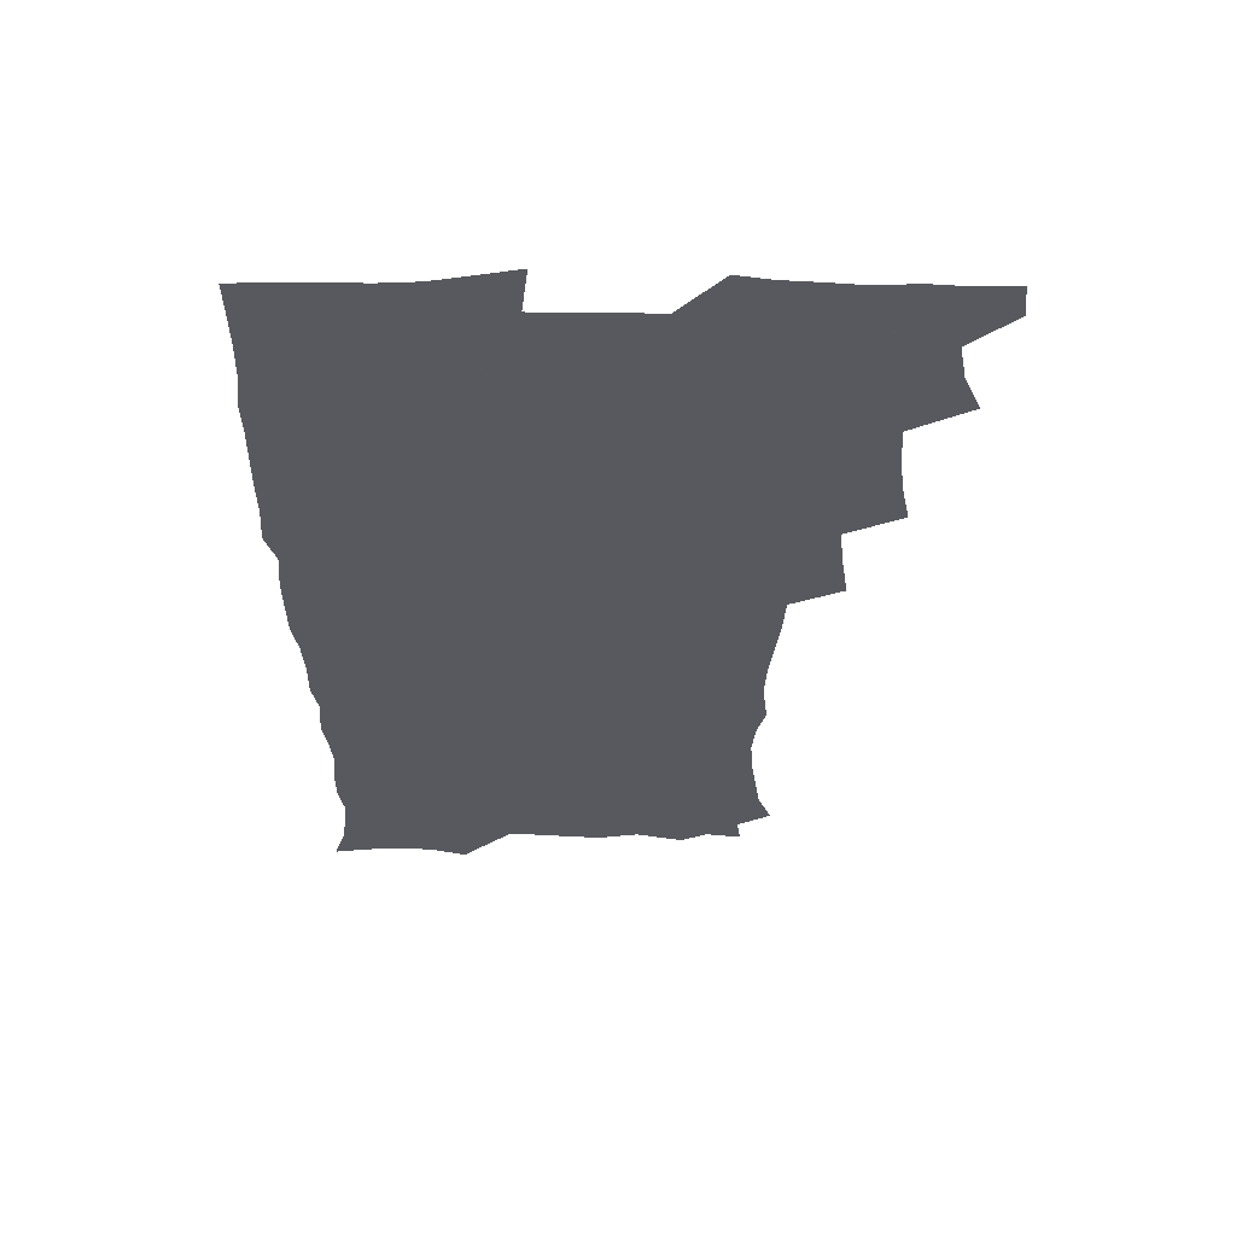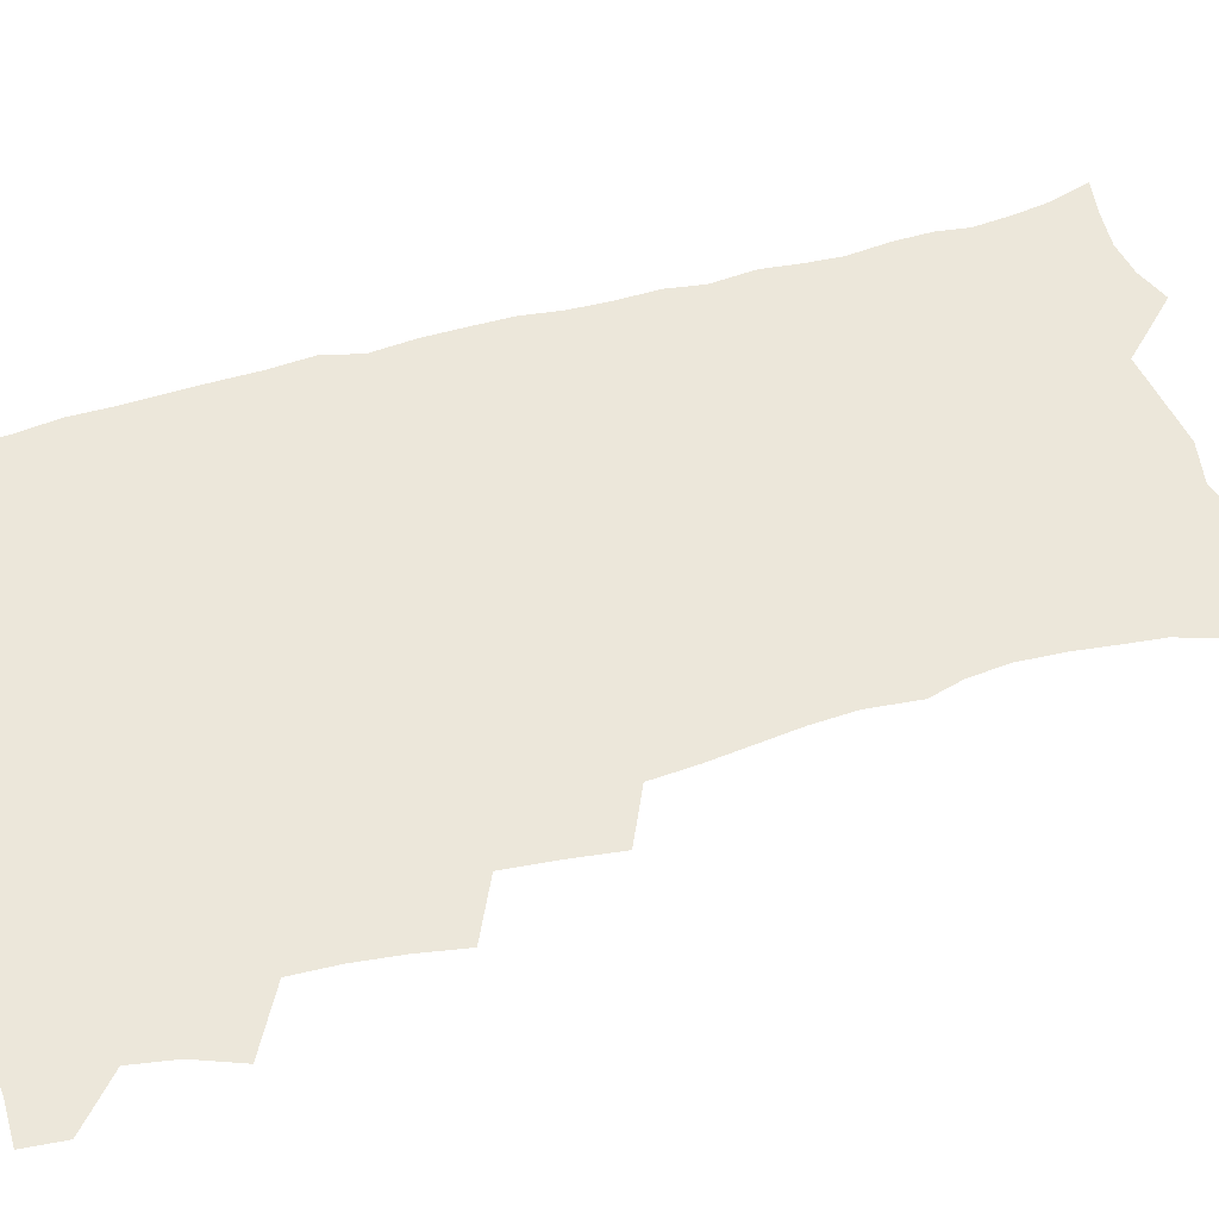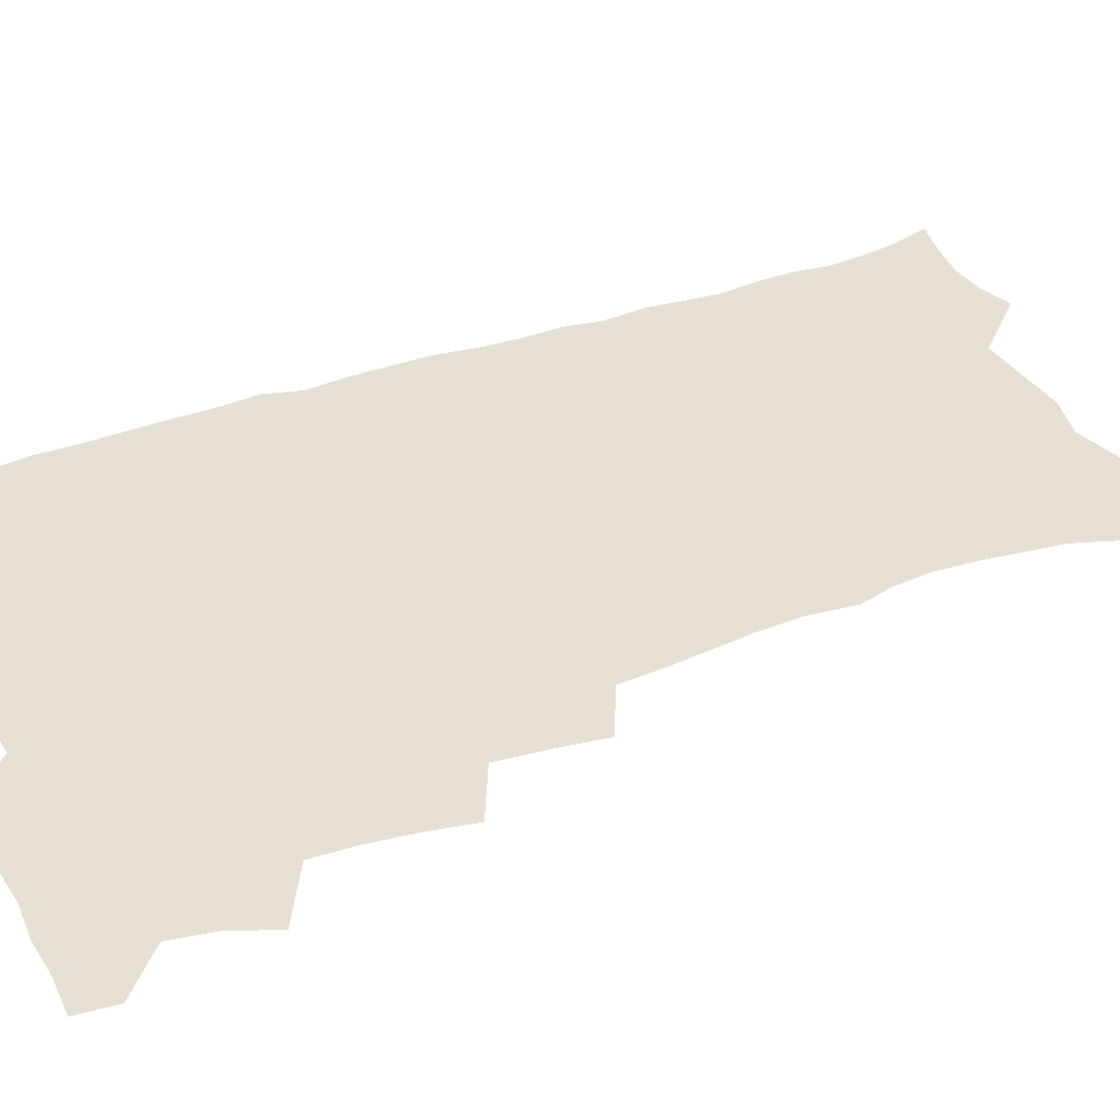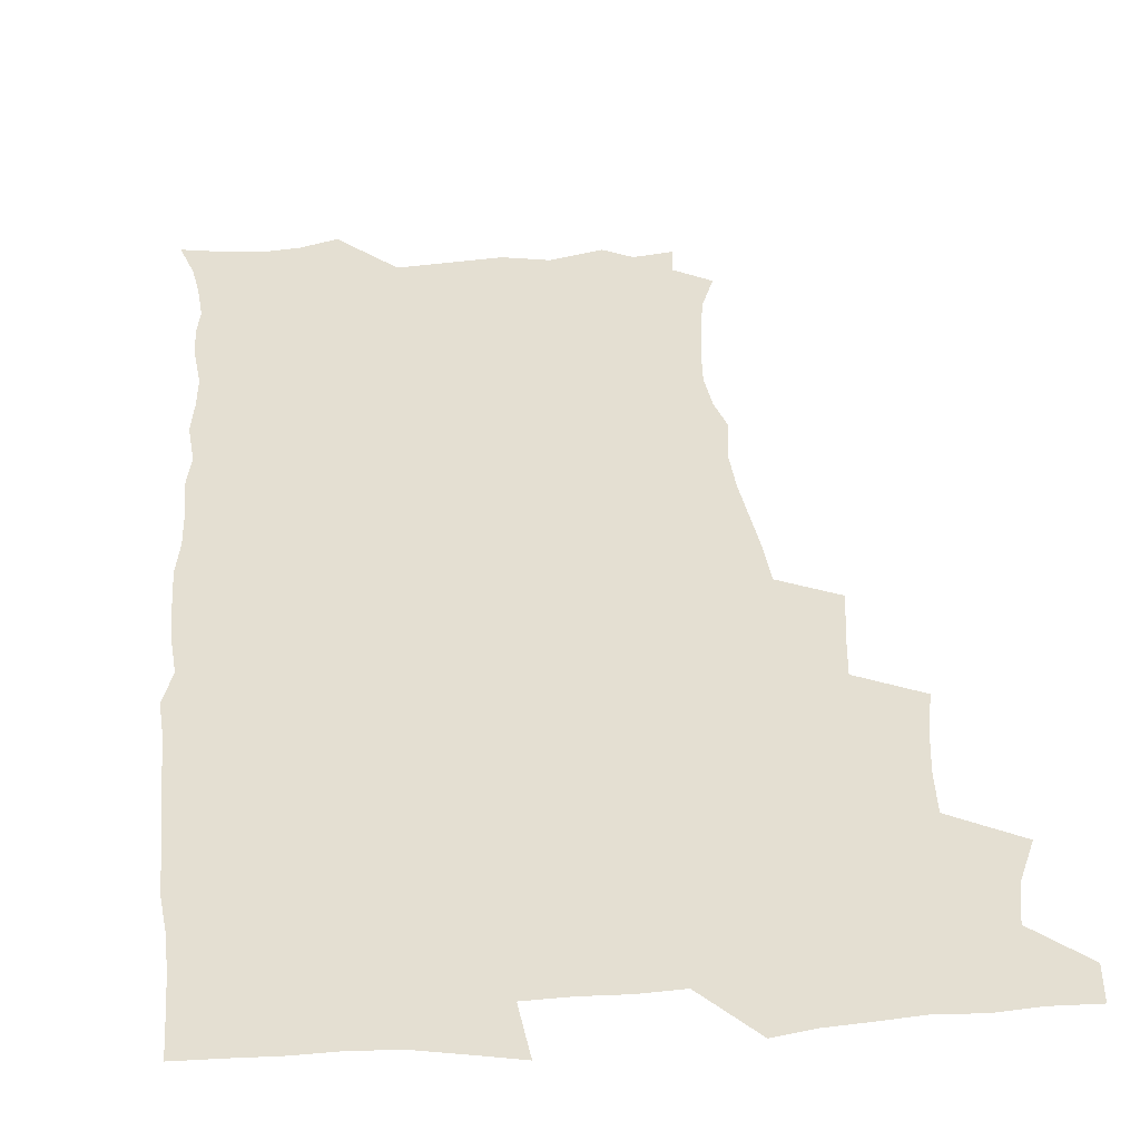
<metadata>
{"format":"obj","ext":"obj","renderer":"f3d","projection":"perspective","resolution":1024,"background":"white","views":[{"elev":59.6,"azim":-179.8,"up":"+Y"},{"elev":50.5,"azim":-107.8,"up":"+Z"},{"elev":38.2,"azim":-114.5,"up":"+Z"},{"elev":36.9,"azim":175.2,"up":"+Z"}]}
</metadata>
<code>
v 463.7 555 0
v 465.3 569.7 0
v 471.3 506.5 0
v 478.2 523.2 0
v 481.2 539.2 0
v 482.2 554.1 0
v 481.3 569.3 0
v 488 442 0
v 491.4 459.4 0
v 493.7 476.4 0
v 494.6 493.4 0
v 498.5 510.1 0
v 497.9 524.6 0
v 497.7 539.3 0
v 497.5 554.1 0
v 495.9 570.6 0
v 505.2 393.5 0
v 508 412.1 0
v 510.1 431.1 0
v 511.2 448.1 0
v 511.4 463.7 0
v 508.9 477.9 0
v 512.8 495.4 0
v 514.2 510.7 0
v 513.7 524.8 0
v 513 539.6 0
v 512.2 554.8 0
v 511.5 569.8 0
v 523.1 209.6 0
v 528.7 225.4 0
v 530.4 239.2 0
v 532.6 254.9 0
v 533.8 271.6 0
v 532.4 286.6 0
v 529 299 0
v 531.2 317.9 0
v 530.5 334.1 0
v 528.7 350 0
v 526.9 366.2 0
v 525.8 383.5 0
v 525.5 400.5 0
v 526.2 417.6 0
v 526.2 433.5 0
v 527.8 450.3 0
v 528.9 466.5 0
v 528.5 481.3 0
v 527.8 496 0
v 528 510.6 0
v 528.2 525.1 0
v 528.2 539.7 0
v 526.9 555.5 0
v 525.9 571.1 0
v 534.9 188.7 0
v 536.5 200.9 0
v 539.6 215 0
v 546.3 234.1 0
v 548.1 250 0
v 549.1 265.8 0
v 548 279.5 0
v 547.9 295.2 0
v 546.1 309.2 0
v 547.6 327.6 0
v 545.5 341.5 0
v 544.9 357.5 0
v 544.2 373.5 0
v 542.6 388.5 0
v 542.5 404.7 0
v 544.2 422.2 0
v 543.9 437.2 0
v 543.1 451.7 0
v 543.5 466.9 0
v 544.1 482.1 0
v 544.3 496.6 0
v 544.4 511 0
v 544.3 525.2 0
v 542.9 540.3 0
v 541.3 556.3 0
v 540 572.2 0
v 549.2 191.3 0
v 555 207.2 0
v 559.6 224.8 0
v 561.2 239.9 0
v 563.5 257.1 0
v 563.6 271.9 0
v 562.9 286 0
v 562.1 300.5 0
v 561.2 315.1 0
v 561.9 332.7 0
v 560.9 347.1 0
v 560.4 362.5 0
v 558.8 376.5 0
v 558 391.6 0
v 557.7 406.8 0
v 559 423.5 0
v 558.9 438.4 0
v 558.3 452.8 0
v 559.1 468.2 0
v 559.3 482.8 0
v 559.5 497 0
v 559.9 511.1 0
v 559.9 524.7 0
v 558.3 539.6 0
v 556.1 556.5 0
v 553.7 574.7 0
v 559.8 185.3 0
v 571.7 212.1 0
v 575 229.3 0
v 575.8 244 0
v 576.7 259.7 0
v 576.4 273.9 0
v 576.2 288.9 0
v 575.4 303 0
v 575.5 319.3 0
v 575.3 334.7 0
v 575.1 350.2 0
v 574.7 365.1 0
v 574.2 379.8 0
v 574.1 395.2 0
v 573.9 410.2 0
v 573.2 424.2 0
v 573.2 439 0
v 573 453.5 0
v 574 469.1 0
v 573.4 482.9 0
v 574 497.4 0
v 574.2 511.3 0
v 573.7 525.1 0
v 572.7 539.7 0
v 571.2 555.4 0
v 578.8 190.9 0
v 587 215.1 0
v 589.8 233.4 0
v 589.6 246.5 0
v 590 261.6 0
v 590 276.5 0
v 589.2 290.2 0
v 589 305.4 0
v 588.8 320.7 0
v 588.5 335.6 0
v 588.6 352.2 0
v 588.4 365.6 0
v 588.5 381.8 0
v 588.2 396.4 0
v 588 411 0
v 588.4 426.2 0
v 587.4 439.7 0
v 588.1 455.1 0
v 588.2 469.4 0
v 587.9 483.4 0
v 588 497.5 0
v 588.1 511.4 0
v 587.8 525.6 0
v 587 540.6 0
v 585.8 556.2 0
v 595.5 187.5 0
v 601.4 214.9 0
v 602.7 231.9 0
v 602.7 245.9 0
v 603 262.2 0
v 603.1 277.9 0
v 602.9 292.5 0
v 602.8 307.8 0
v 602.7 323.1 0
v 602.3 337.2 0
v 602 350.5 0
v 602 366.6 0
v 602.2 382.1 0
v 602.1 397.2 0
v 602 411.2 0
v 602.1 427 0
v 601.8 440.5 0
v 602.3 455.9 0
v 602.2 469.6 0
v 602 483.4 0
v 601.9 497.2 0
v 602.3 511.5 0
v 602.2 525.7 0
v 602.1 540.1 0
v 601.2 555.8 0
v 614.4 189.5 0
v 615.9 213.2 0
v 616.3 232.7 0
v 616.4 247.7 0
v 616.3 262.5 0
v 616.3 278.8 0
v 616.1 292.5 0
v 616 307.8 0
v 615.9 322.7 0
v 615.8 337.7 0
v 615.6 351.9 0
v 615.5 367.5 0
v 616.1 380.7 0
v 615.9 396.4 0
v 615.9 410.8 0
v 615.9 426.7 0
v 615.9 441.2 0
v 616 455.7 0
v 616.2 469.7 0
v 616.5 483.8 0
v 616.9 497.8 0
v 616.5 511.8 0
v 616.6 525.7 0
v 616.7 539.7 0
v 616.1 556.3 0
v 613.6 577.3 0
v 632.8 191.5 0
v 630.6 214.6 0
v 629.9 231.9 0
v 629.5 248.5 0
v 629.5 262.7 0
v 629.3 278.9 0
v 629.3 293.1 0
v 629.2 308.4 0
v 629.3 322.8 0
v 629.2 338.4 0
v 629.1 353.1 0
v 629.6 365.5 0
v 629.6 382.7 0
v 629.5 397.3 0
v 629.9 410.9 0
v 629.8 426.3 0
v 629.8 440.9 0
v 629.7 455.7 0
v 630.1 469.3 0
v 630.9 482.9 0
v 630.7 498.1 0
v 630.8 511.7 0
v 631 525.6 0
v 630.9 540.1 0
v 631 554.6 0
v 628.8 574.1 0
v 653.6 169.9 0
v 647.1 194.2 0
v 644.8 213.4 0
v 643.5 231 0
v 643.1 246.4 0
v 642.4 263.8 0
v 642.2 278.8 0
v 642.4 292.9 0
v 643 305.9 0
v 642.1 324.5 0
v 642.7 337.4 0
v 642.4 353 0
v 642.9 366.9 0
v 643.2 381.4 0
v 643.1 396.2 0
v 644.2 409.4 0
v 643.5 426.2 0
v 644 440 0
v 644 454.6 0
v 644.4 468.6 0
v 644.8 482.9 0
v 644.9 497.6 0
v 645.3 511.6 0
v 645.3 525.8 0
v 645.4 540.3 0
v 645.3 554.9 0
v 644.8 571 0
v 666.8 174.9 0
v 662 193.5 0
v 658.9 212.3 0
v 657 230 0
v 656.5 245.2 0
v 655.6 261.9 0
v 655.8 276.4 0
v 655.1 292.4 0
v 656.2 305.4 0
v 655.7 321.9 0
v 655.8 336.8 0
v 656.1 351.4 0
v 657 364.9 0
v 656.8 380.3 0
v 658.5 393.6 0
v 657.6 410.3 0
v 657.6 424.9 0
v 658.1 439 0
v 658.5 453.3 0
v 658.5 468 0
v 659.1 481.9 0
v 658.3 498.3 0
v 659.3 511.5 0
v 659.9 525.7 0
v 660 540.1 0
v 660.1 555.2 0
v 660.2 570.1 0
v 680.4 176.7 0
v 676.2 193.1 0
v 673.6 209.4 0
v 671.6 226.1 0
v 670.2 242.7 0
v 670.8 256.7 0
v 669.7 273.1 0
v 669.7 288.2 0
v 670 303 0
v 669.5 318.8 0
v 671.8 331.5 0
v 670.4 348.6 0
v 670.3 363.9 0
v 671.2 377.9 0
v 672.5 391.9 0
v 672.2 407.8 0
v 673.3 421.9 0
v 672.8 437.4 0
v 672.7 452.4 0
v 673.2 466.9 0
v 673.4 481.6 0
v 672.9 496.7 0
v 674.8 510.7 0
v 674.2 525.9 0
v 674.2 539.8 0
v 675.2 555 0
v 675.3 570.5 0
v 694.8 175.2 0
v 691.5 189.7 0
v 687.4 207.4 0
v 685.6 223 0
v 685.5 237.3 0
v 684.5 253 0
v 684.6 267.7 0
v 685.3 282.2 0
v 684.6 298.4 0
v 683.8 314.7 0
v 685.3 328.7 0
v 686.1 343.4 0
v 685.7 359.3 0
v 688.5 372.7 0
v 687 389.5 0
v 688.3 403.9 0
v 688.3 419.4 0
v 687.5 435.5 0
v 687.3 450.5 0
v 688.8 464.7 0
v 689.4 479.6 0
v 690.6 494.4 0
v 689.4 510.4 0
v 690 525.1 0
v 690.2 539.9 0
v 690.1 554.8 0
v 690.5 570.1 0
v 709.2 172.7 0
v 704.6 188.4 0
v 702.5 202.3 0
v 701.4 216.3 0
v 703.2 228.3 0
v 703.1 242.7 0
v 701.5 259 0
v 702.5 273.1 0
v 704.3 287.1 0
v 702.9 304.4 0
v 705.2 318.4 0
v 704.9 334.7 0
v 705.6 350.3 0
v 707.7 364.7 0
v 707.9 380.6 0
v 707.8 396.5 0
v 706.4 413.6 0
v 710.3 427.7 0
v 709.1 444.1 0
v 709.1 459.7 0
v 708.7 475.5 0
v 708.2 491.4 0
v 708.4 507 0
v 706.4 523.9 0
v 705.8 539.6 0
v 705.8 554.8 0
v 705.9 569.9 0
v 706 586 0
f 5 6 1
f 1 6 2
f 6 7 2
f 11 12 3
f 3 12 4
f 12 13 4
f 4 13 5
f 13 14 5
f 5 14 6
f 14 15 6
f 6 15 7
f 15 16 7
f 19 20 8
f 8 20 9
f 20 21 9
f 9 21 10
f 21 22 10
f 10 22 11
f 22 23 11
f 11 23 12
f 23 24 12
f 12 24 13
f 24 25 13
f 13 25 14
f 25 26 14
f 14 26 15
f 26 27 15
f 15 27 16
f 27 28 16
f 40 41 17
f 17 41 18
f 41 42 18
f 18 42 19
f 42 43 19
f 19 43 20
f 43 44 20
f 20 44 21
f 44 45 21
f 21 45 22
f 45 46 22
f 22 46 23
f 46 47 23
f 23 47 24
f 47 48 24
f 24 48 25
f 48 49 25
f 25 49 26
f 49 50 26
f 26 50 27
f 50 51 27
f 27 51 28
f 51 52 28
f 54 55 29
f 29 55 30
f 55 56 30
f 30 56 31
f 56 57 31
f 31 57 32
f 57 58 32
f 32 58 33
f 58 59 33
f 33 59 34
f 59 60 34
f 34 60 35
f 60 61 35
f 35 61 36
f 61 62 36
f 36 62 37
f 62 63 37
f 37 63 38
f 63 64 38
f 38 64 39
f 64 65 39
f 39 65 40
f 65 66 40
f 40 66 41
f 66 67 41
f 41 67 42
f 67 68 42
f 42 68 43
f 68 69 43
f 43 69 44
f 69 70 44
f 44 70 45
f 70 71 45
f 45 71 46
f 71 72 46
f 46 72 47
f 72 73 47
f 47 73 48
f 73 74 48
f 48 74 49
f 74 75 49
f 49 75 50
f 75 76 50
f 50 76 51
f 76 77 51
f 51 77 52
f 77 78 52
f 53 79 54
f 79 80 54
f 54 80 55
f 80 81 55
f 55 81 56
f 81 82 56
f 56 82 57
f 82 83 57
f 57 83 58
f 83 84 58
f 58 84 59
f 84 85 59
f 59 85 60
f 85 86 60
f 60 86 61
f 86 87 61
f 61 87 62
f 87 88 62
f 62 88 63
f 88 89 63
f 63 89 64
f 89 90 64
f 64 90 65
f 90 91 65
f 65 91 66
f 91 92 66
f 66 92 67
f 92 93 67
f 67 93 68
f 93 94 68
f 68 94 69
f 94 95 69
f 69 95 70
f 95 96 70
f 70 96 71
f 96 97 71
f 71 97 72
f 97 98 72
f 72 98 73
f 98 99 73
f 73 99 74
f 99 100 74
f 74 100 75
f 100 101 75
f 75 101 76
f 101 102 76
f 76 102 77
f 102 103 77
f 77 103 78
f 103 104 78
f 79 105 80
f 105 106 80
f 80 106 81
f 106 107 81
f 81 107 82
f 107 108 82
f 82 108 83
f 108 109 83
f 83 109 84
f 109 110 84
f 84 110 85
f 110 111 85
f 85 111 86
f 111 112 86
f 86 112 87
f 112 113 87
f 87 113 88
f 113 114 88
f 88 114 89
f 114 115 89
f 89 115 90
f 115 116 90
f 90 116 91
f 116 117 91
f 91 117 92
f 117 118 92
f 92 118 93
f 118 119 93
f 93 119 94
f 119 120 94
f 94 120 95
f 120 121 95
f 95 121 96
f 121 122 96
f 96 122 97
f 122 123 97
f 97 123 98
f 123 124 98
f 98 124 99
f 124 125 99
f 99 125 100
f 125 126 100
f 100 126 101
f 126 127 101
f 101 127 102
f 127 128 102
f 102 128 103
f 128 129 103
f 103 129 104
f 105 130 106
f 130 131 106
f 106 131 107
f 131 132 107
f 107 132 108
f 132 133 108
f 108 133 109
f 133 134 109
f 109 134 110
f 134 135 110
f 110 135 111
f 135 136 111
f 111 136 112
f 136 137 112
f 112 137 113
f 137 138 113
f 113 138 114
f 138 139 114
f 114 139 115
f 139 140 115
f 115 140 116
f 140 141 116
f 116 141 117
f 141 142 117
f 117 142 118
f 142 143 118
f 118 143 119
f 143 144 119
f 119 144 120
f 144 145 120
f 120 145 121
f 145 146 121
f 121 146 122
f 146 147 122
f 122 147 123
f 147 148 123
f 123 148 124
f 148 149 124
f 124 149 125
f 149 150 125
f 125 150 126
f 150 151 126
f 126 151 127
f 151 152 127
f 127 152 128
f 152 153 128
f 128 153 129
f 153 154 129
f 130 155 131
f 155 156 131
f 131 156 132
f 156 157 132
f 132 157 133
f 157 158 133
f 133 158 134
f 158 159 134
f 134 159 135
f 159 160 135
f 135 160 136
f 160 161 136
f 136 161 137
f 161 162 137
f 137 162 138
f 162 163 138
f 138 163 139
f 163 164 139
f 139 164 140
f 164 165 140
f 140 165 141
f 165 166 141
f 141 166 142
f 166 167 142
f 142 167 143
f 167 168 143
f 143 168 144
f 168 169 144
f 144 169 145
f 169 170 145
f 145 170 146
f 170 171 146
f 146 171 147
f 171 172 147
f 147 172 148
f 172 173 148
f 148 173 149
f 173 174 149
f 149 174 150
f 174 175 150
f 150 175 151
f 175 176 151
f 151 176 152
f 176 177 152
f 152 177 153
f 177 178 153
f 153 178 154
f 178 179 154
f 155 180 156
f 180 181 156
f 156 181 157
f 181 182 157
f 157 182 158
f 182 183 158
f 158 183 159
f 183 184 159
f 159 184 160
f 184 185 160
f 160 185 161
f 185 186 161
f 161 186 162
f 186 187 162
f 162 187 163
f 187 188 163
f 163 188 164
f 188 189 164
f 164 189 165
f 189 190 165
f 165 190 166
f 190 191 166
f 166 191 167
f 191 192 167
f 167 192 168
f 192 193 168
f 168 193 169
f 193 194 169
f 169 194 170
f 194 195 170
f 170 195 171
f 195 196 171
f 171 196 172
f 196 197 172
f 172 197 173
f 197 198 173
f 173 198 174
f 198 199 174
f 174 199 175
f 199 200 175
f 175 200 176
f 200 201 176
f 176 201 177
f 201 202 177
f 177 202 178
f 202 203 178
f 178 203 179
f 203 204 179
f 180 206 181
f 206 207 181
f 181 207 182
f 207 208 182
f 182 208 183
f 208 209 183
f 183 209 184
f 209 210 184
f 184 210 185
f 210 211 185
f 185 211 186
f 211 212 186
f 186 212 187
f 212 213 187
f 187 213 188
f 213 214 188
f 188 214 189
f 214 215 189
f 189 215 190
f 215 216 190
f 190 216 191
f 216 217 191
f 191 217 192
f 217 218 192
f 192 218 193
f 218 219 193
f 193 219 194
f 219 220 194
f 194 220 195
f 220 221 195
f 195 221 196
f 221 222 196
f 196 222 197
f 222 223 197
f 197 223 198
f 223 224 198
f 198 224 199
f 224 225 199
f 199 225 200
f 225 226 200
f 200 226 201
f 226 227 201
f 201 227 202
f 227 228 202
f 202 228 203
f 228 229 203
f 203 229 204
f 229 230 204
f 204 230 205
f 230 231 205
f 232 233 206
f 206 233 207
f 233 234 207
f 207 234 208
f 234 235 208
f 208 235 209
f 235 236 209
f 209 236 210
f 236 237 210
f 210 237 211
f 237 238 211
f 211 238 212
f 238 239 212
f 212 239 213
f 239 240 213
f 213 240 214
f 240 241 214
f 214 241 215
f 241 242 215
f 215 242 216
f 242 243 216
f 216 243 217
f 243 244 217
f 217 244 218
f 244 245 218
f 218 245 219
f 245 246 219
f 219 246 220
f 246 247 220
f 220 247 221
f 247 248 221
f 221 248 222
f 248 249 222
f 222 249 223
f 249 250 223
f 223 250 224
f 250 251 224
f 224 251 225
f 251 252 225
f 225 252 226
f 252 253 226
f 226 253 227
f 253 254 227
f 227 254 228
f 254 255 228
f 228 255 229
f 255 256 229
f 229 256 230
f 256 257 230
f 230 257 231
f 257 258 231
f 232 259 233
f 259 260 233
f 233 260 234
f 260 261 234
f 234 261 235
f 261 262 235
f 235 262 236
f 262 263 236
f 236 263 237
f 263 264 237
f 237 264 238
f 264 265 238
f 238 265 239
f 265 266 239
f 239 266 240
f 266 267 240
f 240 267 241
f 267 268 241
f 241 268 242
f 268 269 242
f 242 269 243
f 269 270 243
f 243 270 244
f 270 271 244
f 244 271 245
f 271 272 245
f 245 272 246
f 272 273 246
f 246 273 247
f 273 274 247
f 247 274 248
f 274 275 248
f 248 275 249
f 275 276 249
f 249 276 250
f 276 277 250
f 250 277 251
f 277 278 251
f 251 278 252
f 278 279 252
f 252 279 253
f 279 280 253
f 253 280 254
f 280 281 254
f 254 281 255
f 281 282 255
f 255 282 256
f 282 283 256
f 256 283 257
f 283 284 257
f 257 284 258
f 284 285 258
f 259 286 260
f 286 287 260
f 260 287 261
f 287 288 261
f 261 288 262
f 288 289 262
f 262 289 263
f 289 290 263
f 263 290 264
f 290 291 264
f 264 291 265
f 291 292 265
f 265 292 266
f 292 293 266
f 266 293 267
f 293 294 267
f 267 294 268
f 294 295 268
f 268 295 269
f 295 296 269
f 269 296 270
f 296 297 270
f 270 297 271
f 297 298 271
f 271 298 272
f 298 299 272
f 272 299 273
f 299 300 273
f 273 300 274
f 300 301 274
f 274 301 275
f 301 302 275
f 275 302 276
f 302 303 276
f 276 303 277
f 303 304 277
f 277 304 278
f 304 305 278
f 278 305 279
f 305 306 279
f 279 306 280
f 306 307 280
f 280 307 281
f 307 308 281
f 281 308 282
f 308 309 282
f 282 309 283
f 309 310 283
f 283 310 284
f 310 311 284
f 284 311 285
f 311 312 285
f 286 313 287
f 313 314 287
f 287 314 288
f 314 315 288
f 288 315 289
f 315 316 289
f 289 316 290
f 316 317 290
f 290 317 291
f 317 318 291
f 291 318 292
f 318 319 292
f 292 319 293
f 319 320 293
f 293 320 294
f 320 321 294
f 294 321 295
f 321 322 295
f 295 322 296
f 322 323 296
f 296 323 297
f 323 324 297
f 297 324 298
f 324 325 298
f 298 325 299
f 325 326 299
f 299 326 300
f 326 327 300
f 300 327 301
f 327 328 301
f 301 328 302
f 328 329 302
f 302 329 303
f 329 330 303
f 303 330 304
f 330 331 304
f 304 331 305
f 331 332 305
f 305 332 306
f 332 333 306
f 306 333 307
f 333 334 307
f 307 334 308
f 334 335 308
f 308 335 309
f 335 336 309
f 309 336 310
f 336 337 310
f 310 337 311
f 337 338 311
f 311 338 312
f 338 339 312
f 313 340 314
f 340 341 314
f 314 341 315
f 341 342 315
f 315 342 316
f 342 343 316
f 316 343 317
f 343 344 317
f 317 344 318
f 344 345 318
f 318 345 319
f 345 346 319
f 319 346 320
f 346 347 320
f 320 347 321
f 347 348 321
f 321 348 322
f 348 349 322
f 322 349 323
f 349 350 323
f 323 350 324
f 350 351 324
f 324 351 325
f 351 352 325
f 325 352 326
f 352 353 326
f 326 353 327
f 353 354 327
f 327 354 328
f 354 355 328
f 328 355 329
f 355 356 329
f 329 356 330
f 356 357 330
f 330 357 331
f 357 358 331
f 331 358 332
f 358 359 332
f 332 359 333
f 359 360 333
f 333 360 334
f 360 361 334
f 334 361 335
f 361 362 335
f 335 362 336
f 362 363 336
f 336 363 337
f 363 364 337
f 337 364 338
f 364 365 338
f 338 365 339
f 365 366 339

</code>
